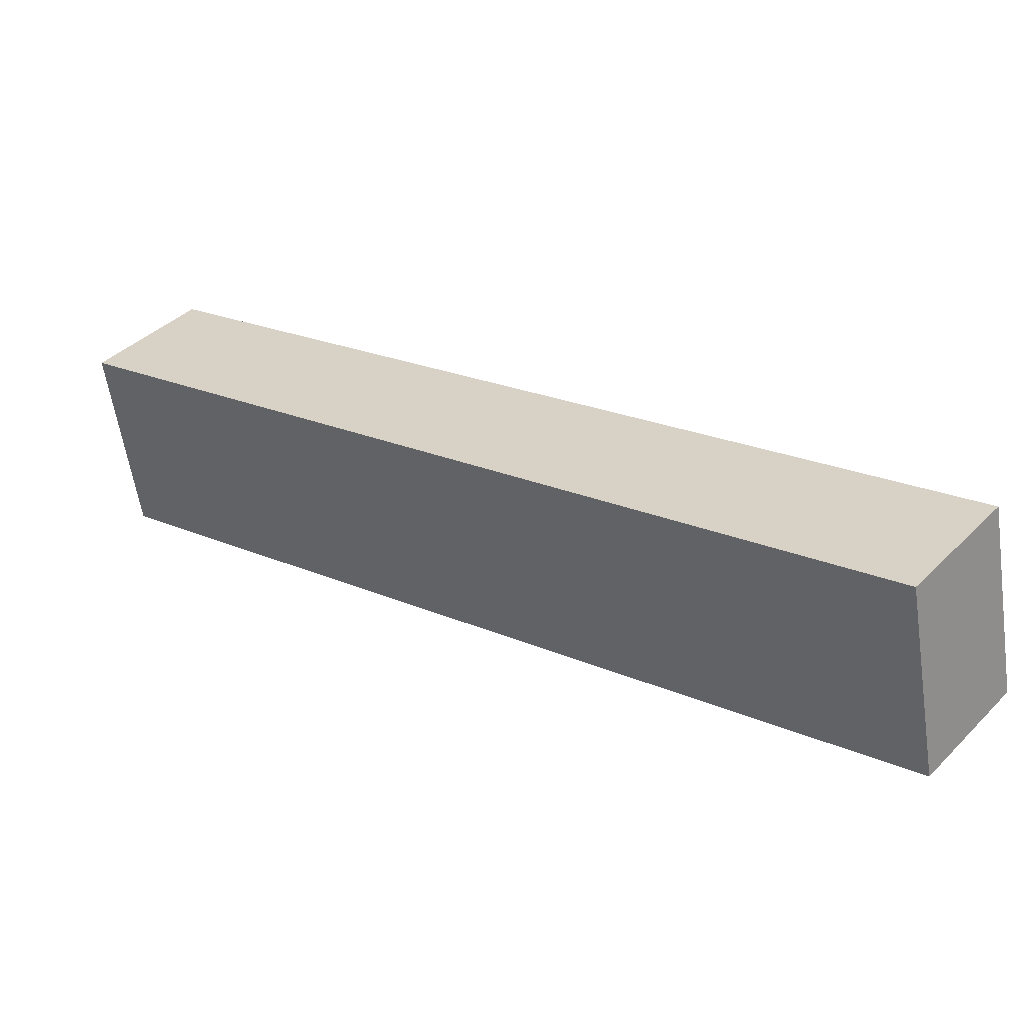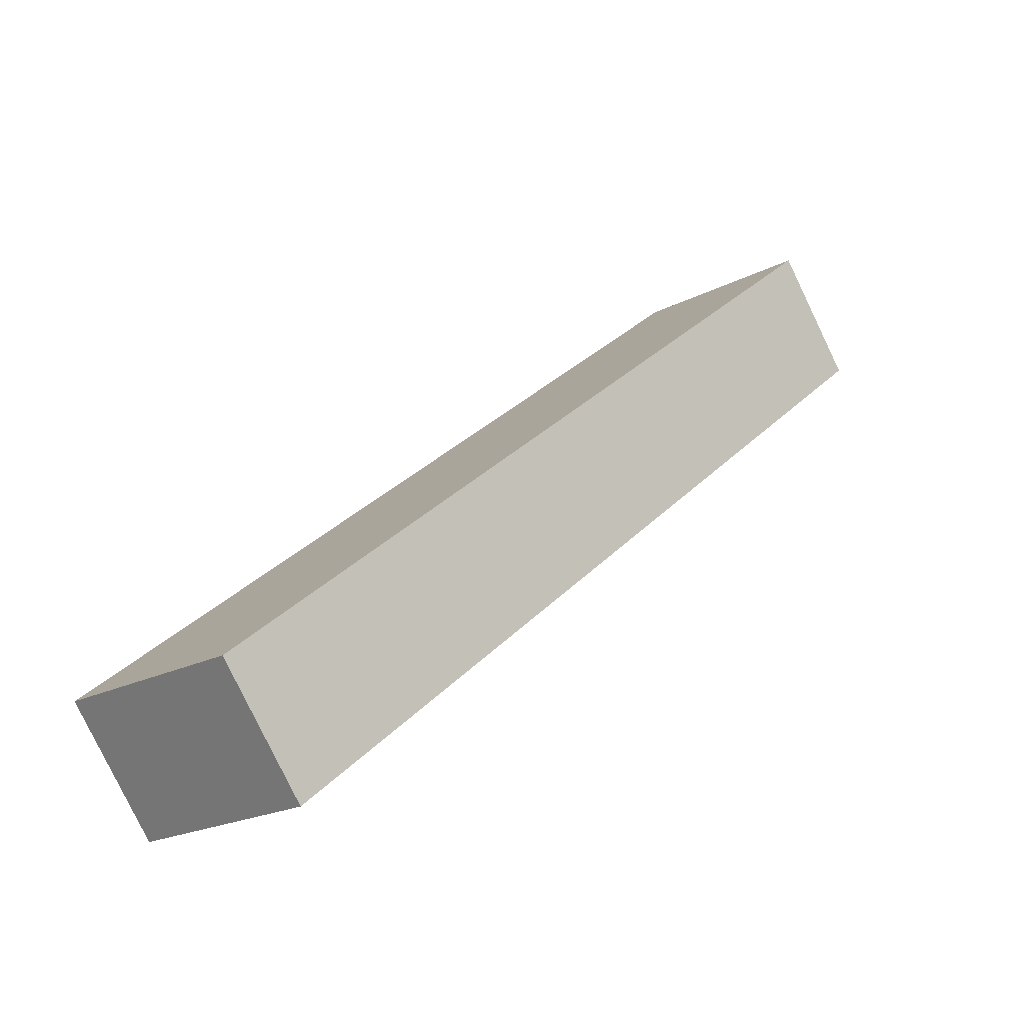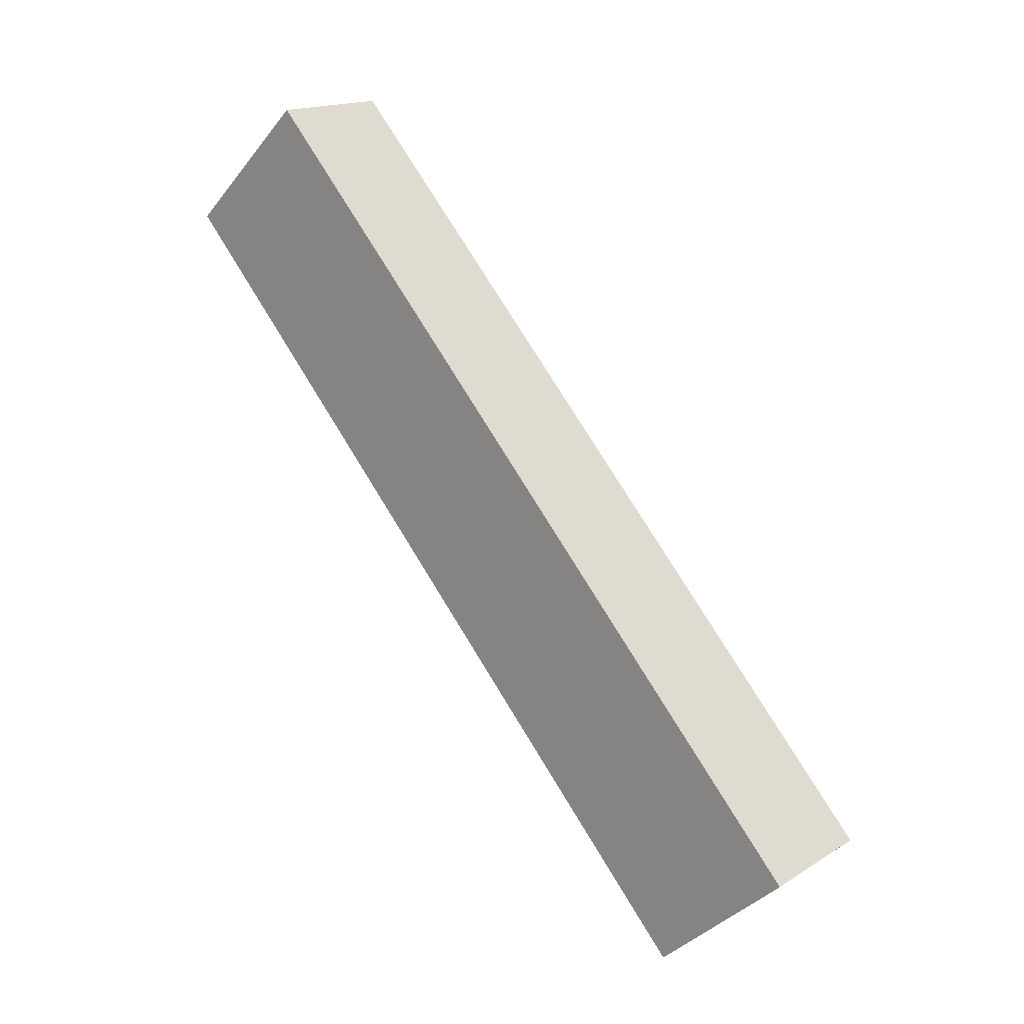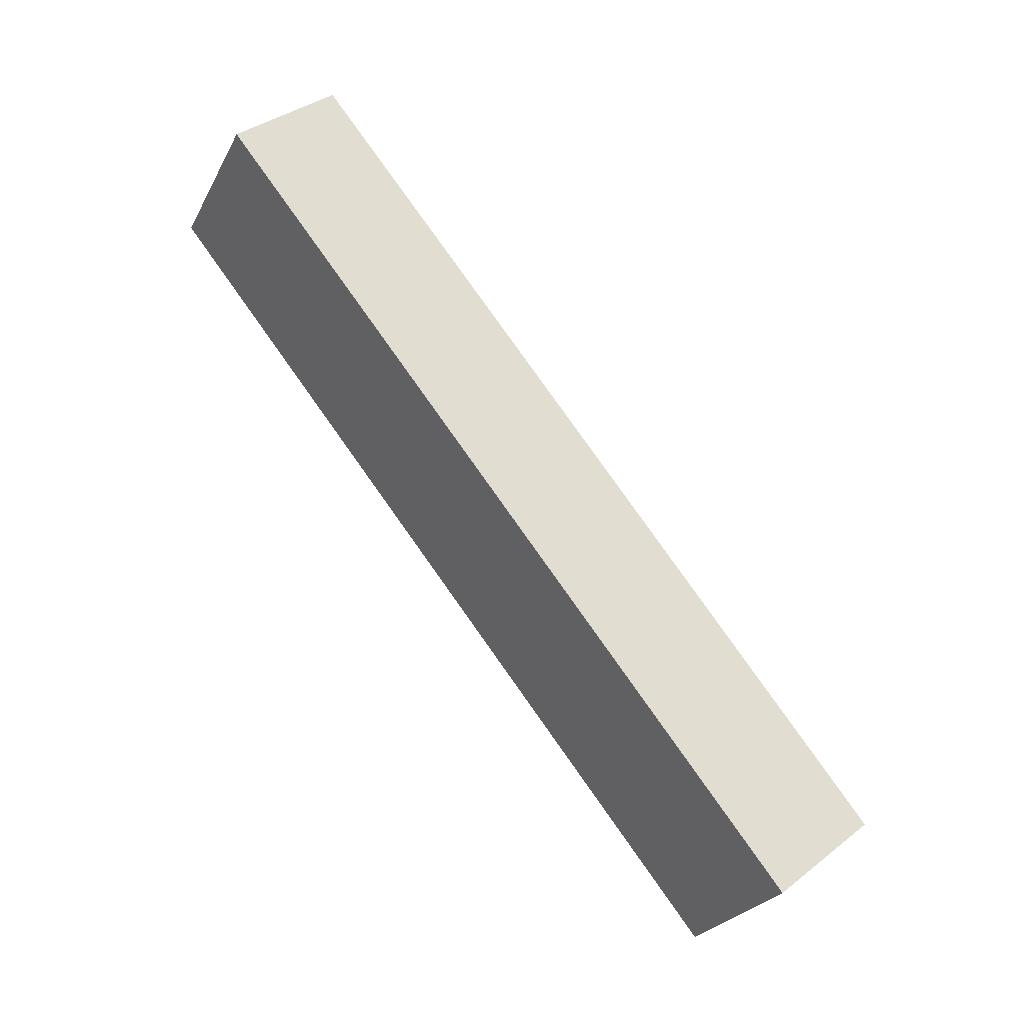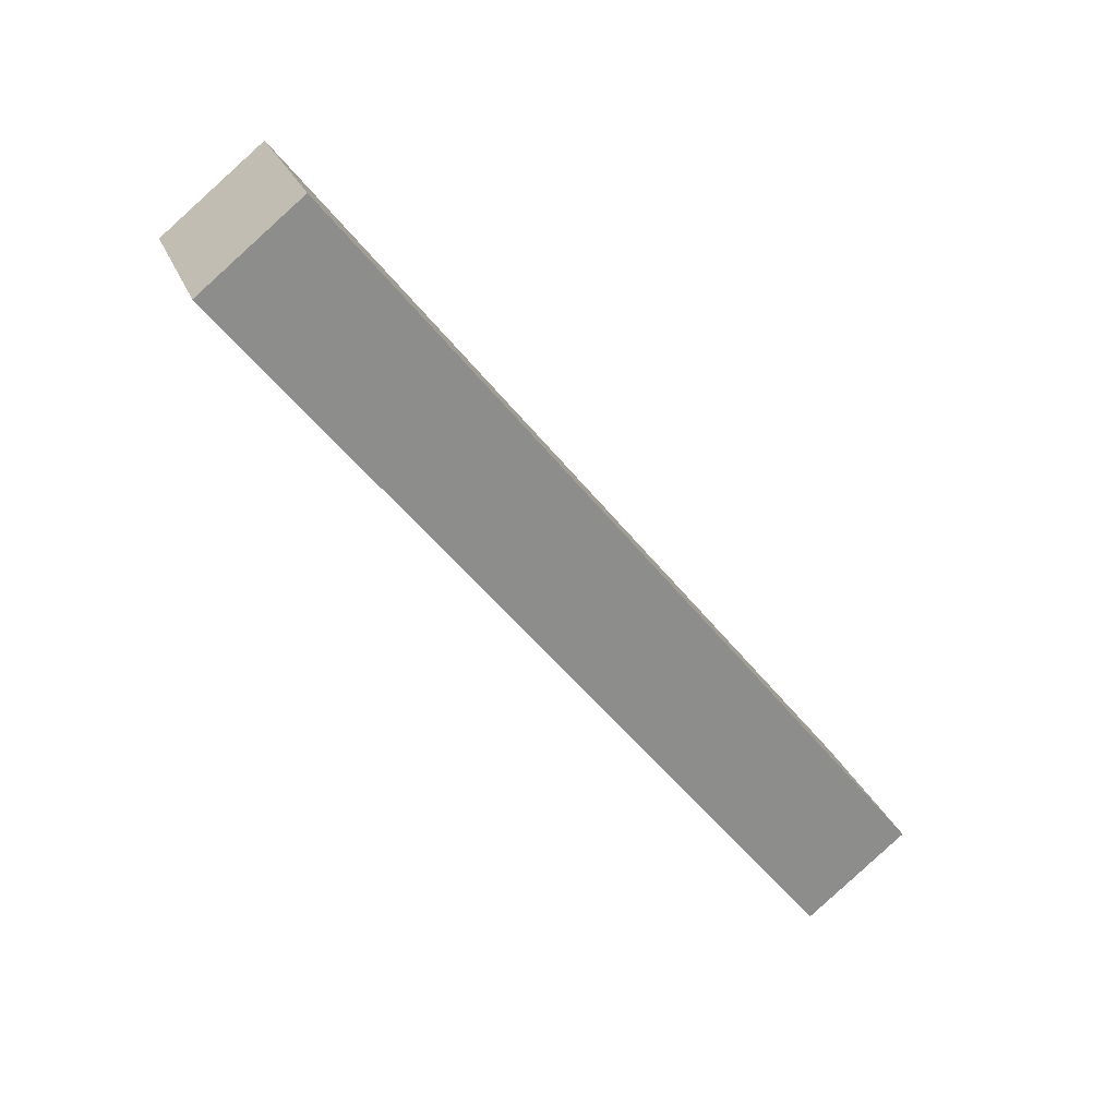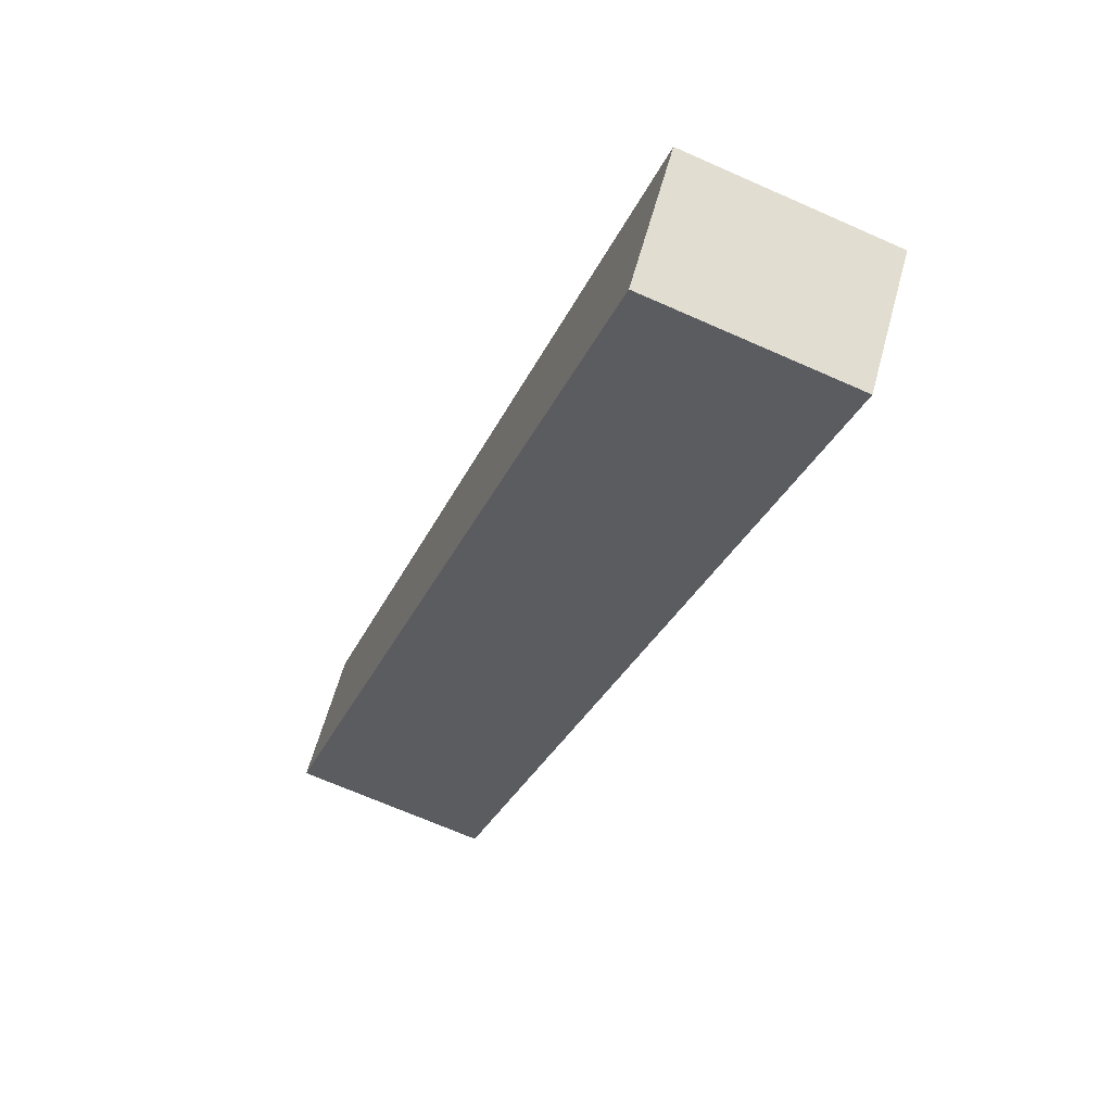
<metadata>
{"format":"obj","ext":"obj","renderer":"f3d","projection":"perspective","resolution":1024,"background":"white","views":[{"elev":-59.3,"azim":98.6,"up":"+Z"},{"elev":-20.4,"azim":-136.4,"up":"+Z"},{"elev":-38.2,"azim":-123.9,"up":"+Y"},{"elev":-26.4,"azim":-112.9,"up":"+Y"},{"elev":25.0,"azim":-108.0,"up":"+Y"},{"elev":-67.8,"azim":156.0,"up":"+Z"}]}
</metadata>
<code>
o Cube
v 0.4469 4.27 -1.671
v 0.4469 3.873 -2.162
v -0.4469 3.873 -2.162
v -0.4469 4.27 -1.671
v 0.4469 0.6898 1.226
v 0.4469 0.2931 0.7359
v -0.4469 0.2931 0.7359
v -0.4469 0.6898 1.226
f 2 4 1
f 8 6 5
f 1 6 2
f 6 3 2
f 7 4 3
f 1 8 5
f 2 3 4
f 8 7 6
f 1 5 6
f 6 7 3
f 7 8 4
f 1 4 8

</code>
